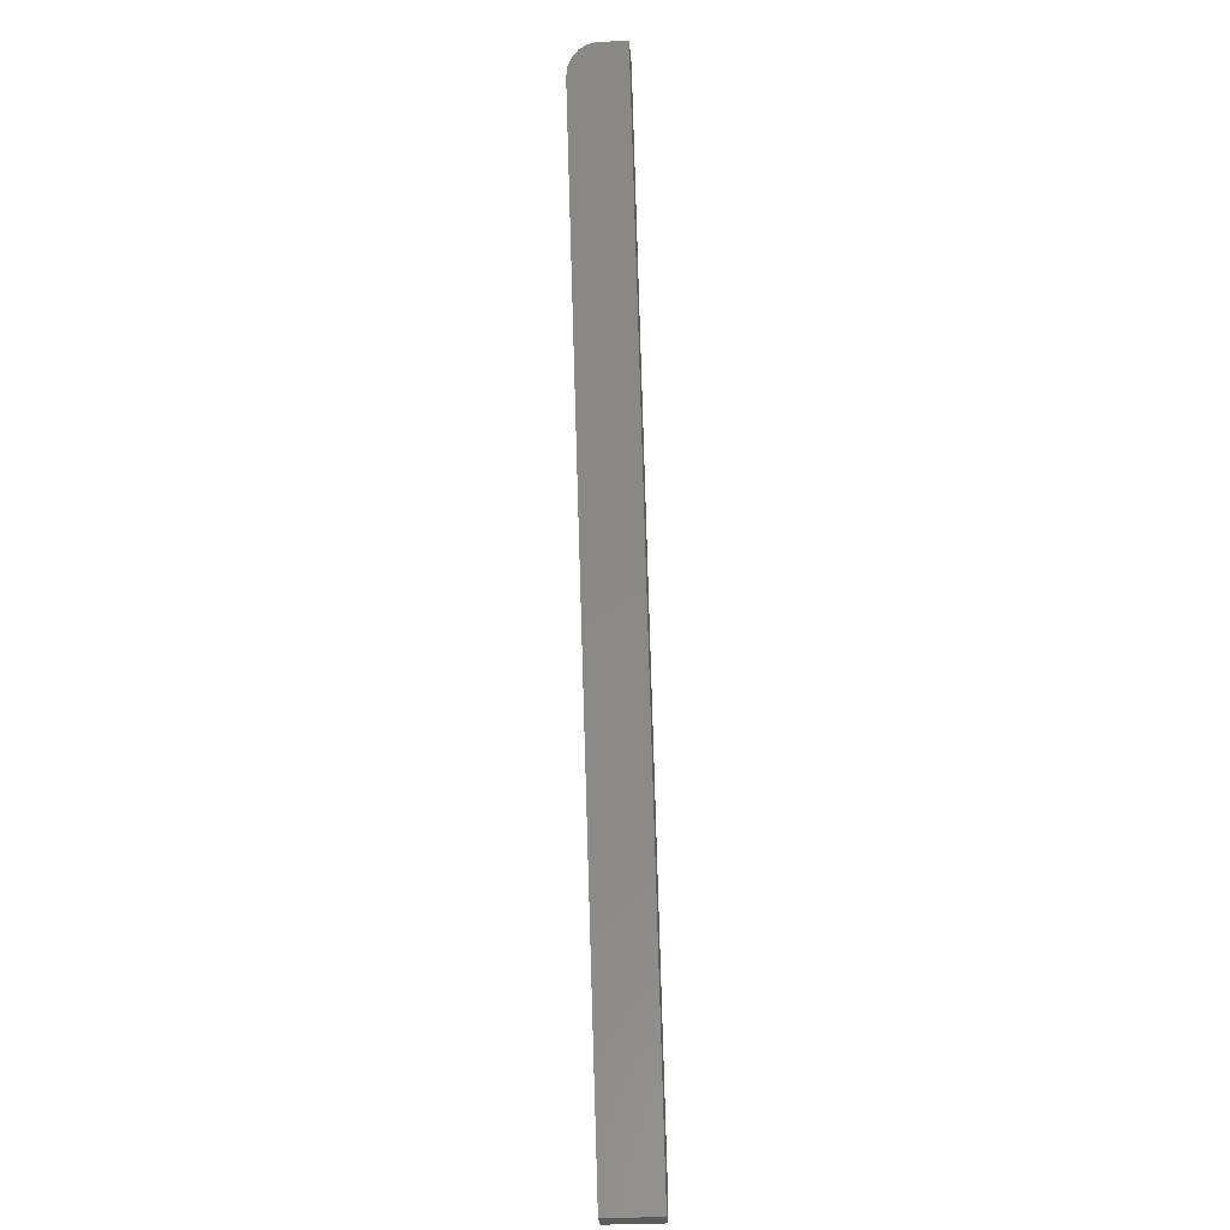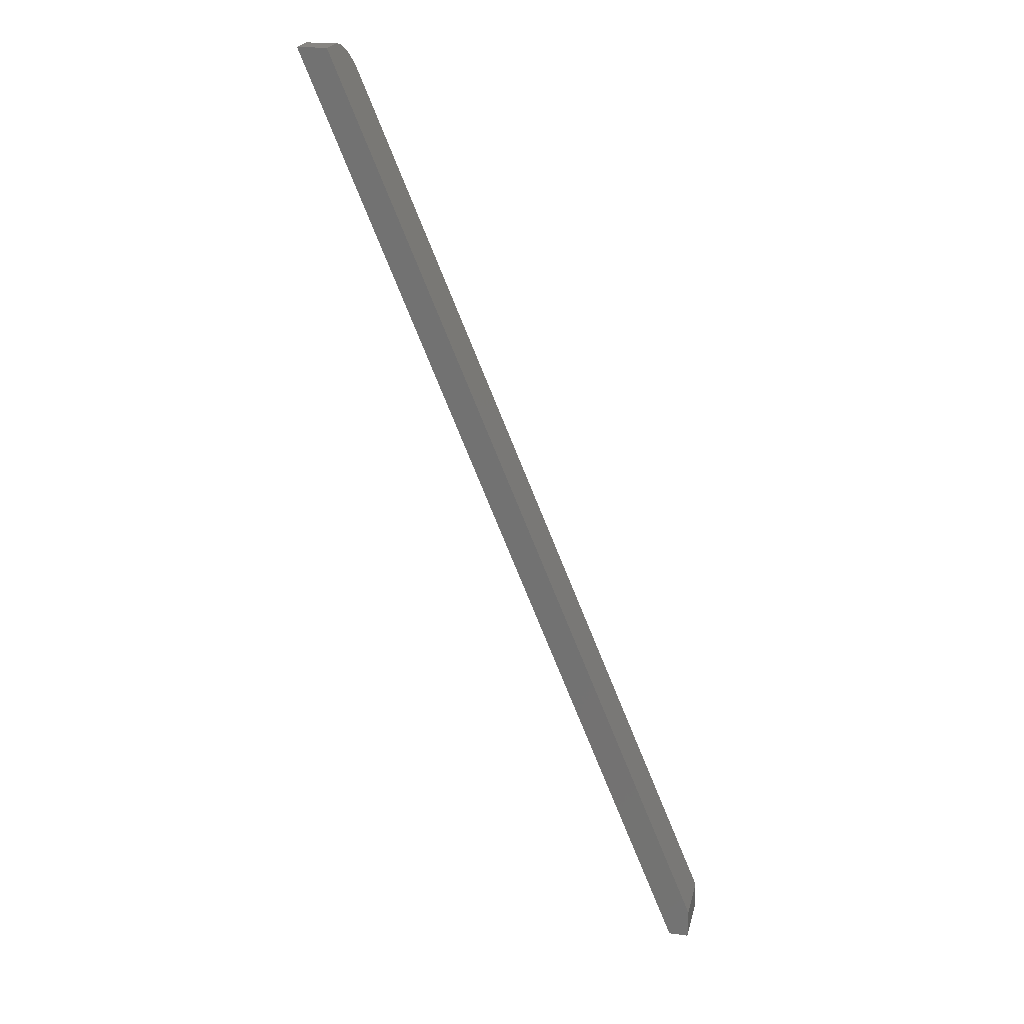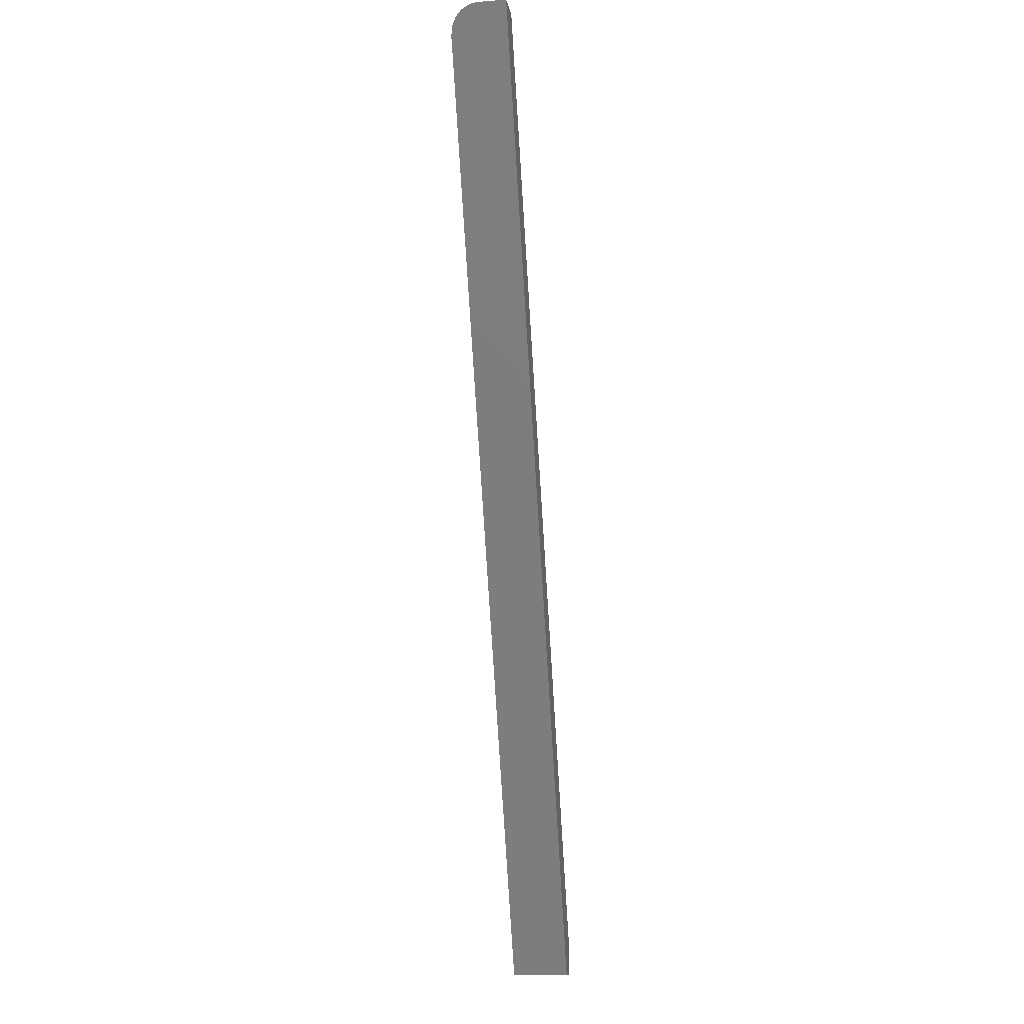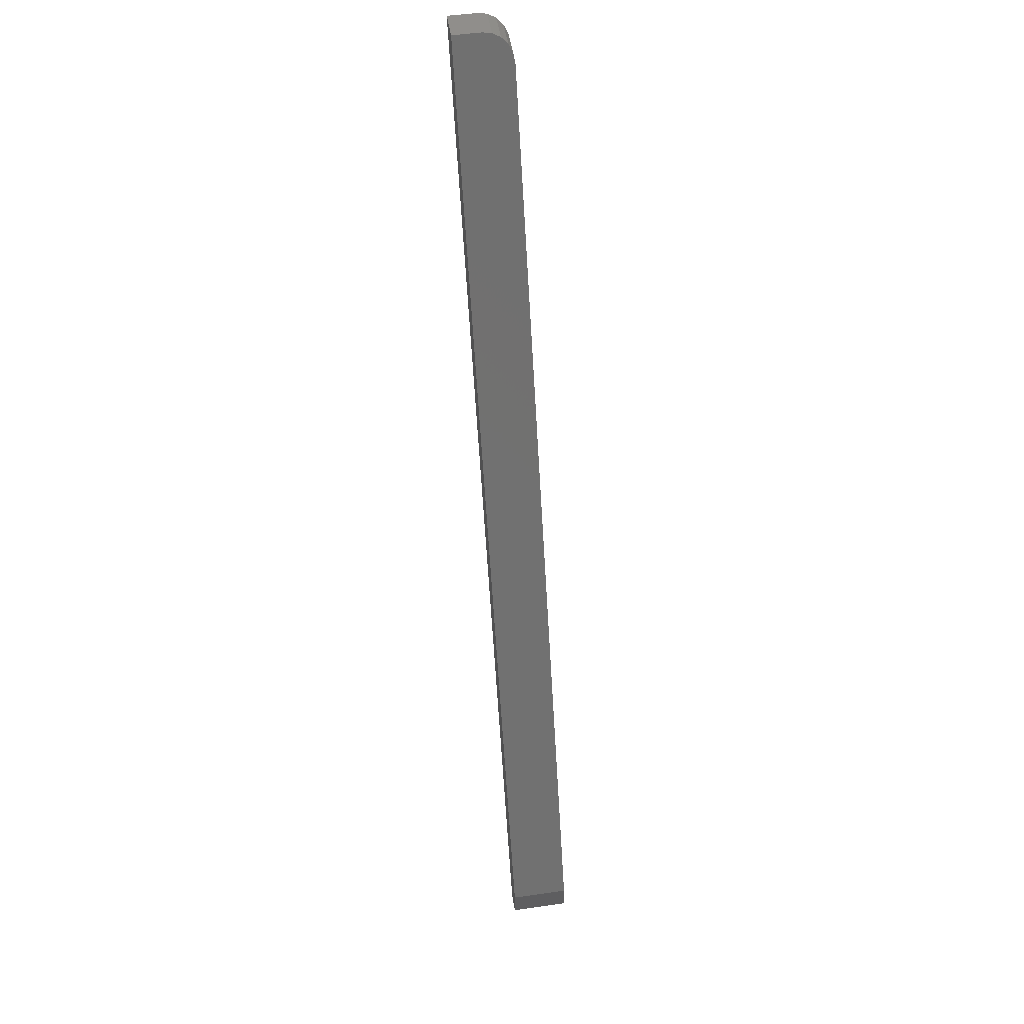
<metadata>
{"format":"stl","ext":"stl","renderer":"f3d","projection":"perspective","resolution":1024,"background":"white","views":[{"elev":-30.1,"azim":94.5,"up":"+Y"},{"elev":22.3,"azim":-167.2,"up":"+Y"},{"elev":-12.2,"azim":99.6,"up":"+Y"},{"elev":50.0,"azim":-98.9,"up":"+Y"}]}
</metadata>
<code>
# stl→obj: 20 verts, 36 faces
v 0.1406 0.5003 0.1641
v 0.2487 0.7422 0.1641
v 0.2405 0.7422 0.1641
v 0.1406 0.4922 0.1641
v 0.1461 0.4922 0.1641
v 0.2437 0.75 0.1562
v 0.2431 0.7485 0.1609
v 0.2436 0.7496 0.1587
v 0.2437 0.75 0.1484
v 0.1406 0.5003 0.1484
v 0.2415 0.7446 0.1637
v 0.2424 0.7468 0.1626
v 0.2519 0.75 0.1484
v 0.2519 0.75 0.1562
v 0.2517 0.7496 0.1586
v 0.2513 0.7485 0.1608
v 0.2506 0.7468 0.1626
v 0.2497 0.7446 0.1637
v 0.1461 0.4922 0.1484
v 0.1406 0.4922 0.1484
f 1 2 3
f 1 4 2
f 2 4 5
f 6 7 8
f 9 10 1
f 9 1 3
f 9 3 11
f 9 11 12
f 9 12 7
f 9 7 6
f 13 9 14
f 14 9 6
f 14 15 16
f 13 14 16
f 13 16 17
f 13 17 18
f 13 18 2
f 13 2 5
f 13 5 19
f 14 6 15
f 15 6 8
f 15 8 16
f 16 8 7
f 16 7 17
f 17 7 12
f 17 12 18
f 18 12 11
f 18 11 2
f 2 11 3
f 13 19 20
f 13 20 10
f 13 10 9
f 10 20 1
f 1 20 4
f 20 19 4
f 4 19 5

</code>
